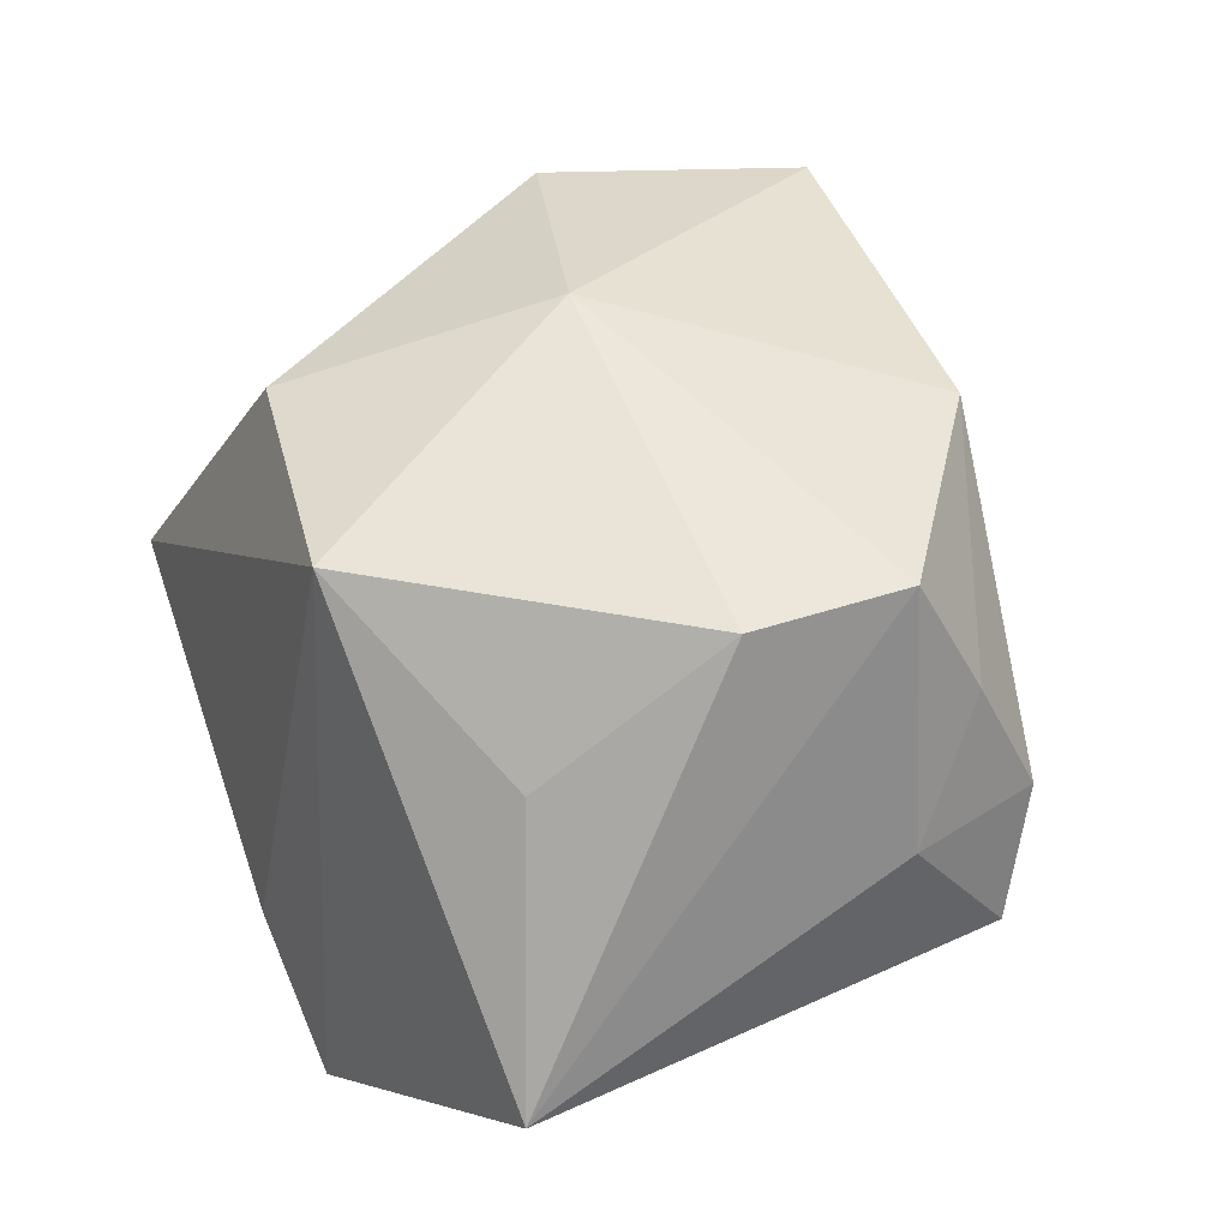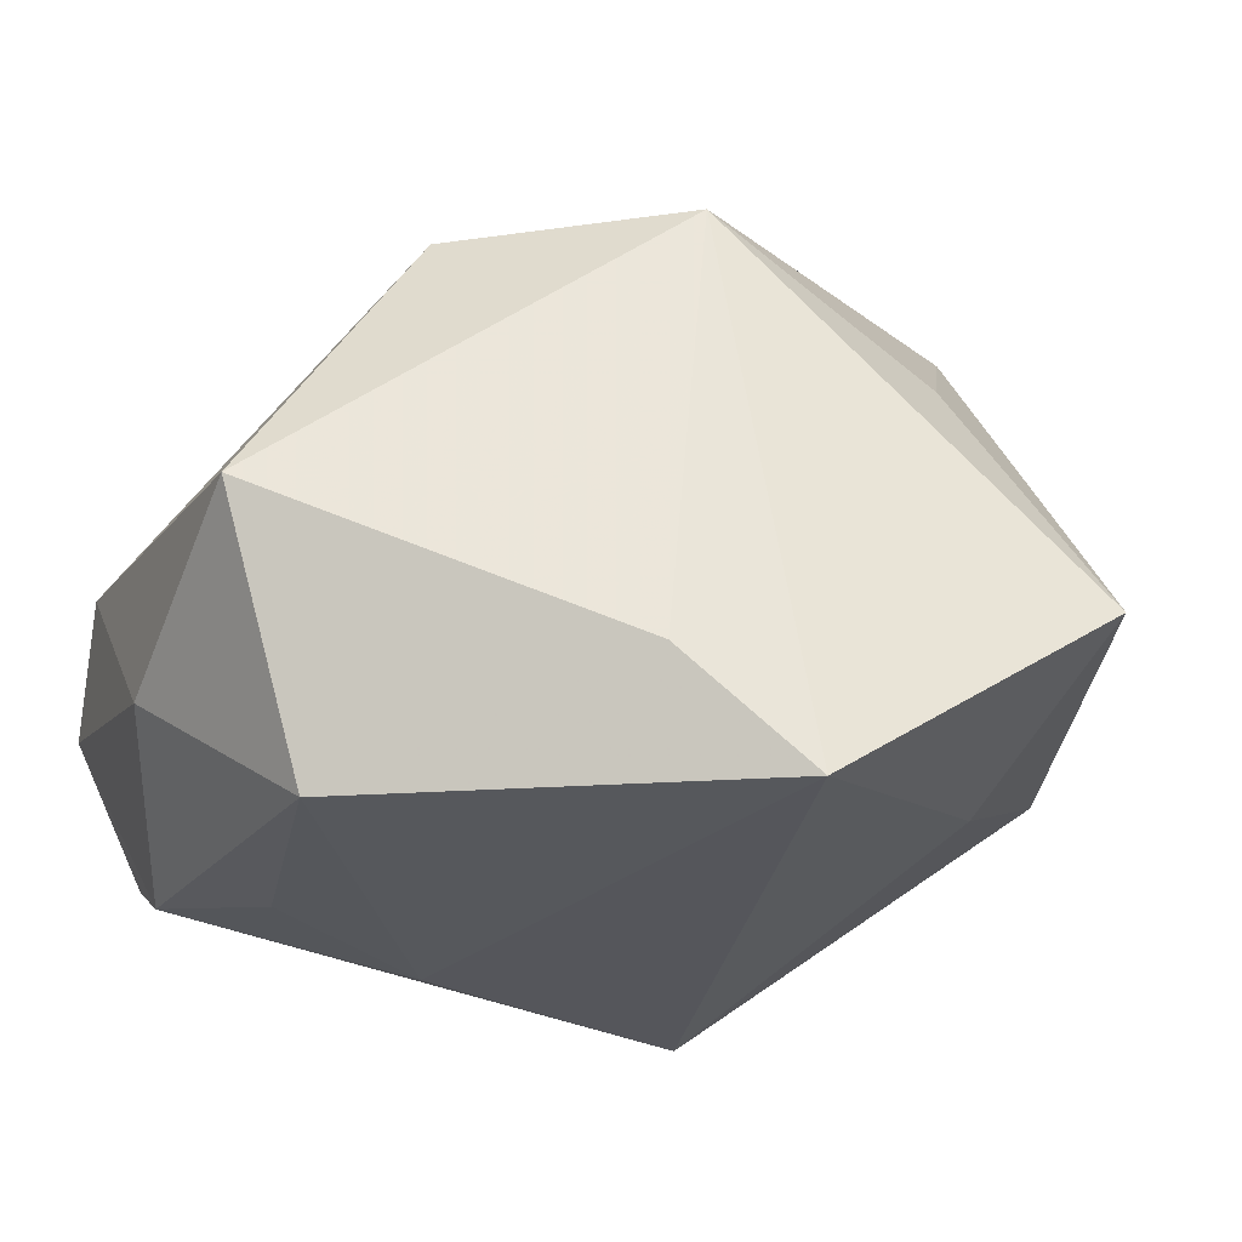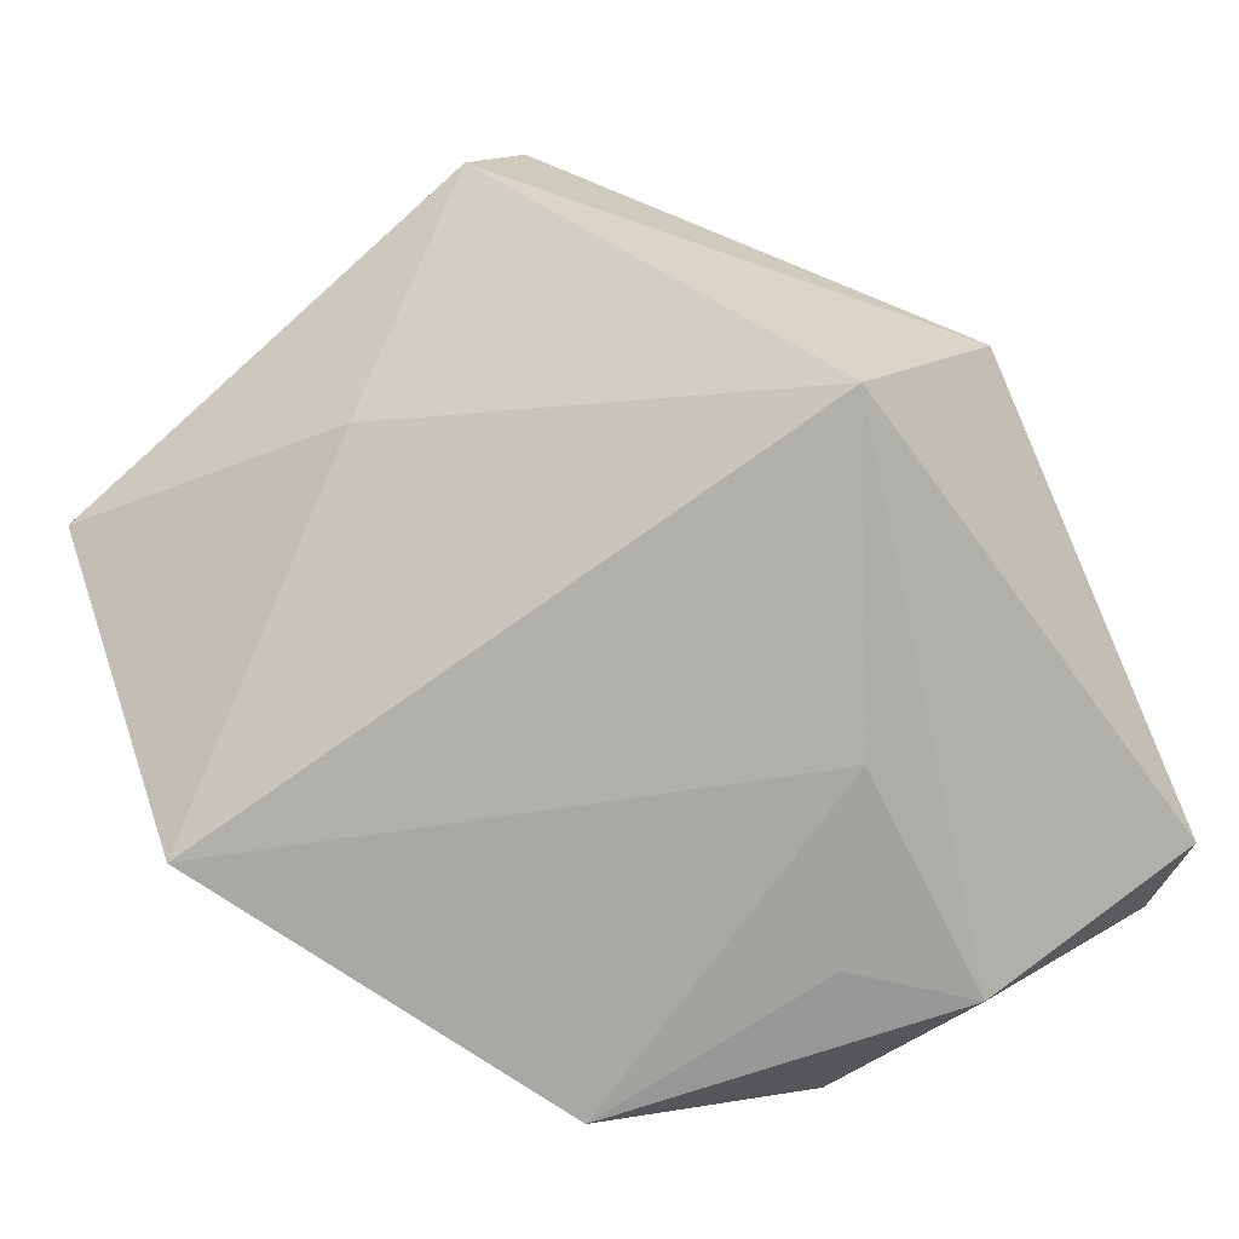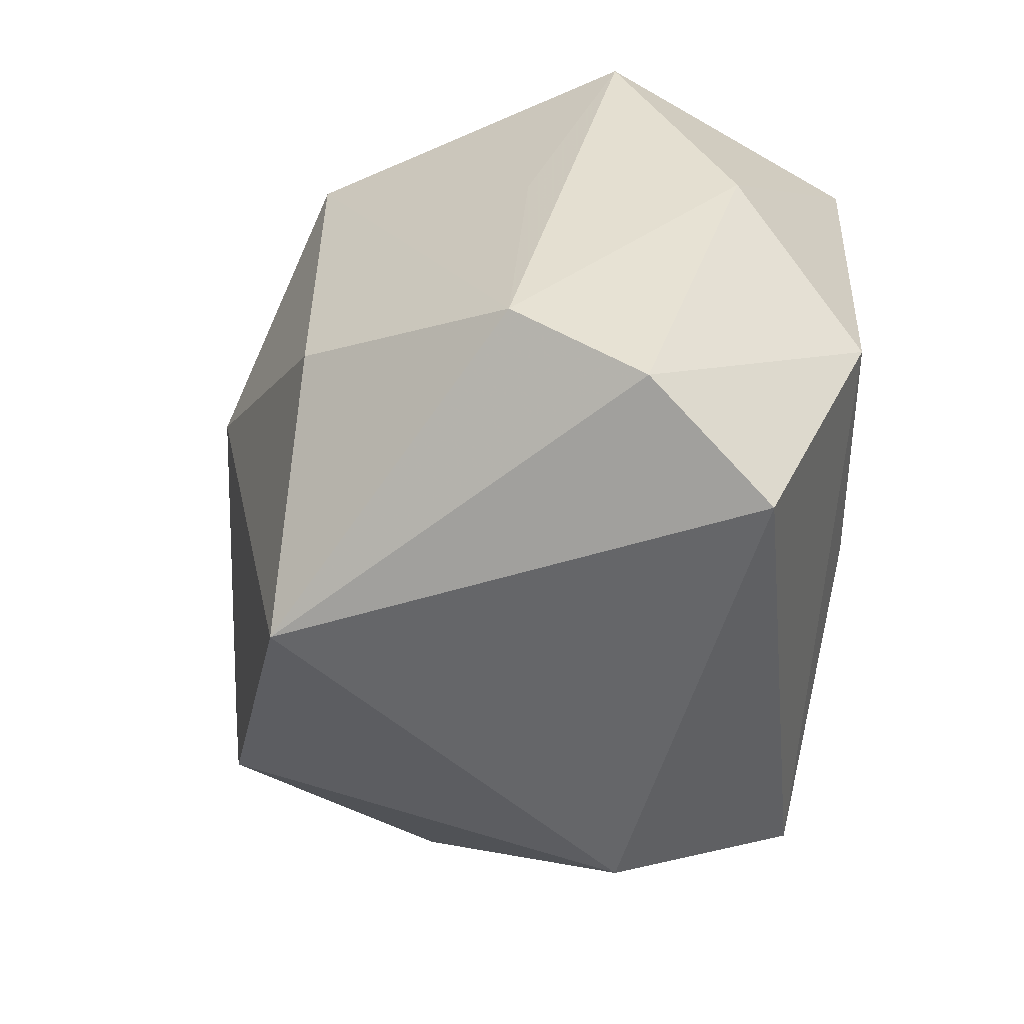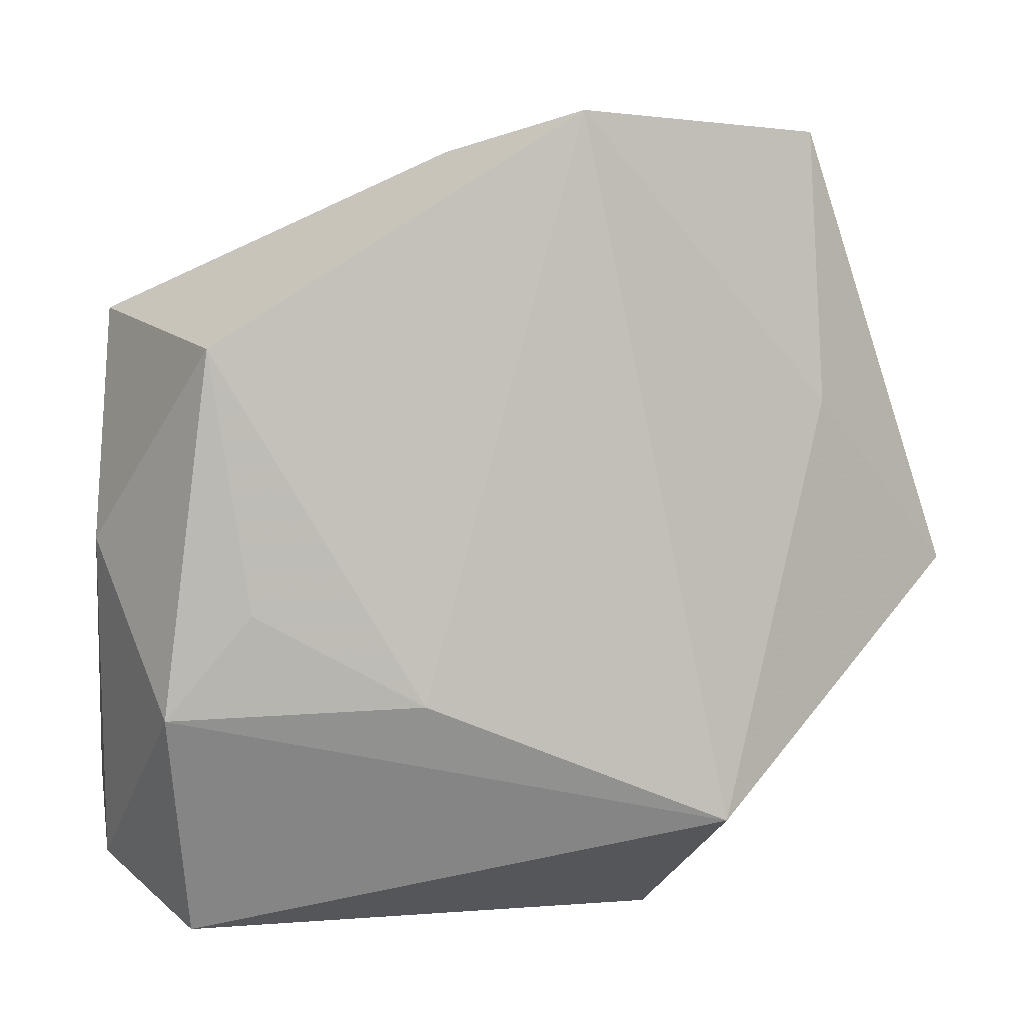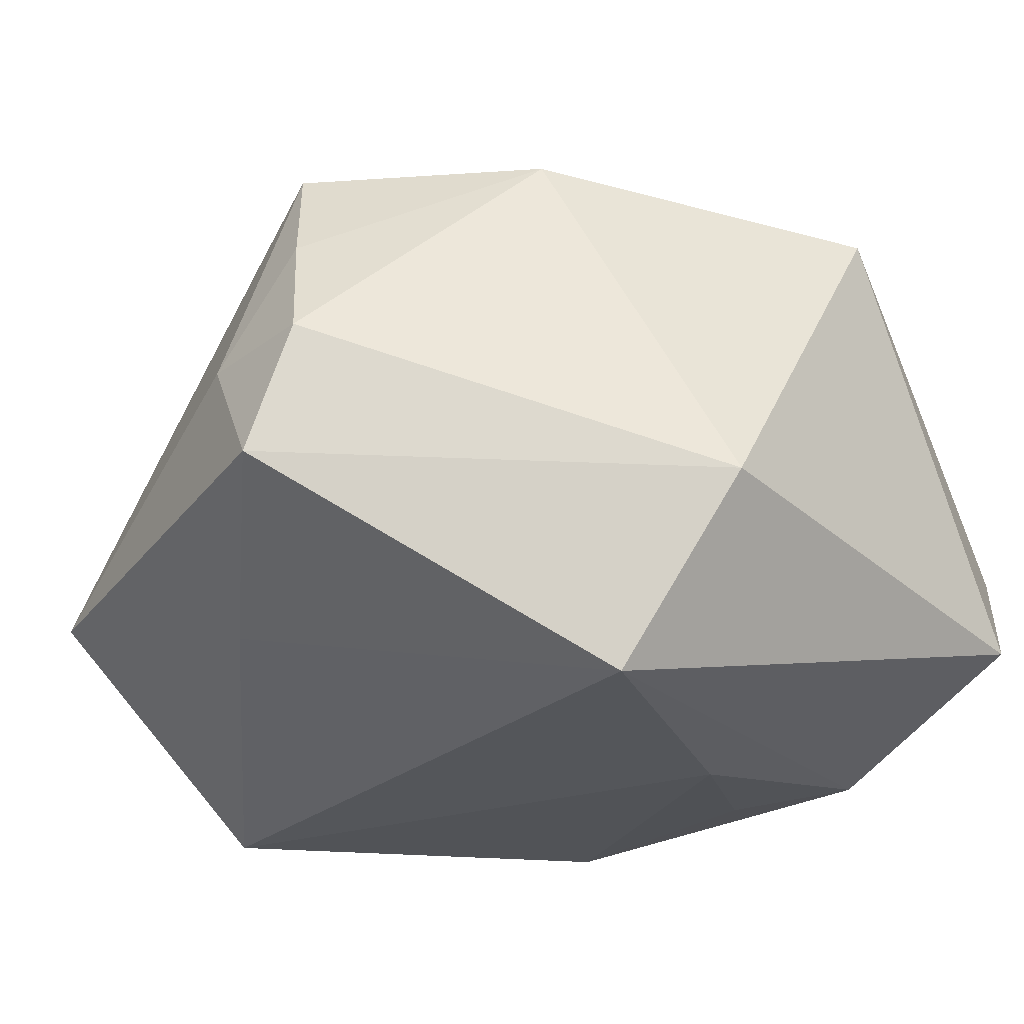
<metadata>
{"format":"obj","ext":"obj","renderer":"f3d","projection":"perspective","resolution":1024,"background":"white","views":[{"elev":44.4,"azim":-135.2,"up":"+Z"},{"elev":-26.2,"azim":159.5,"up":"+Z"},{"elev":-78.4,"azim":-66.7,"up":"+Z"},{"elev":-51.8,"azim":80.8,"up":"+Y"},{"elev":4.0,"azim":170.7,"up":"+Y"},{"elev":-25.5,"azim":-48.4,"up":"+Z"}]}
</metadata>
<code>
v 0.03 0.01921 -0.02678
v -0.03203 0.04128 -0.0102
v 0.03155 -0.03772 -0.01482
v -0.04675 -0.00263 -0.008225
v 0.02605 -0.005588 -0.02666
v 0.04021 -0.02576 0.009566
v 0.04035 0.0008441 -0.01253
v -0.0312 0.01414 -0.01814
v -0.04132 -0.002854 0.01673
v -0.019 -0.02585 -0.02857
v -0.02337 -0.02021 0.02762
v 0.0341 -0.0156 -0.02448
v -0.04505 -0.00703 0.00473
v 0.005462 -0.001314 0.0331
v 0.006519 0.03817 -0.01774
v -0.004962 0.04136 -0.02857
v -0.03025 0.01475 0.02778
v 0.0005416 0.03281 0.02658
v -0.01489 -0.03772 -0.009763
v -0.03701 0.001356 0.02855
v 0.02721 -0.01826 0.02636
v -0.02164 0.03056 0.01431
v -0.04315 0.006068 0.004761
v 0.01 -0.01423 -0.02857
v 0.009543 -0.03719 0.02627
v 0.03722 0.0003767 0.007243
v 0.03967 -0.03217 -0.002546
v 0.02136 0.02036 0.02592
v 0.03881 0.02337 -0.001683
f 18 29 15
f 14 25 21
f 27 25 3
f 10 12 3
f 3 12 27
f 15 29 1
f 27 12 7
f 7 1 29
f 12 1 7
f 16 18 15
f 16 2 18
f 15 1 16
f 14 18 17
f 27 7 6
f 6 7 29
f 6 25 27
f 6 21 25
f 29 18 28
f 21 6 28
f 28 18 14
f 14 21 28
f 10 3 19
f 19 3 25
f 8 16 10
f 2 16 8
f 23 2 4
f 4 13 23
f 2 8 4
f 4 8 10
f 10 19 4
f 4 19 13
f 24 12 10
f 10 16 24
f 24 16 1
f 18 2 22
f 22 17 18
f 2 17 22
f 14 17 20
f 20 2 23
f 20 17 2
f 26 6 29
f 29 28 26
f 26 28 6
f 11 19 25
f 13 19 11
f 11 25 14
f 14 20 11
f 5 1 12
f 12 24 5
f 5 24 1
f 13 11 9
f 9 11 20
f 23 13 9
f 9 20 23

</code>
